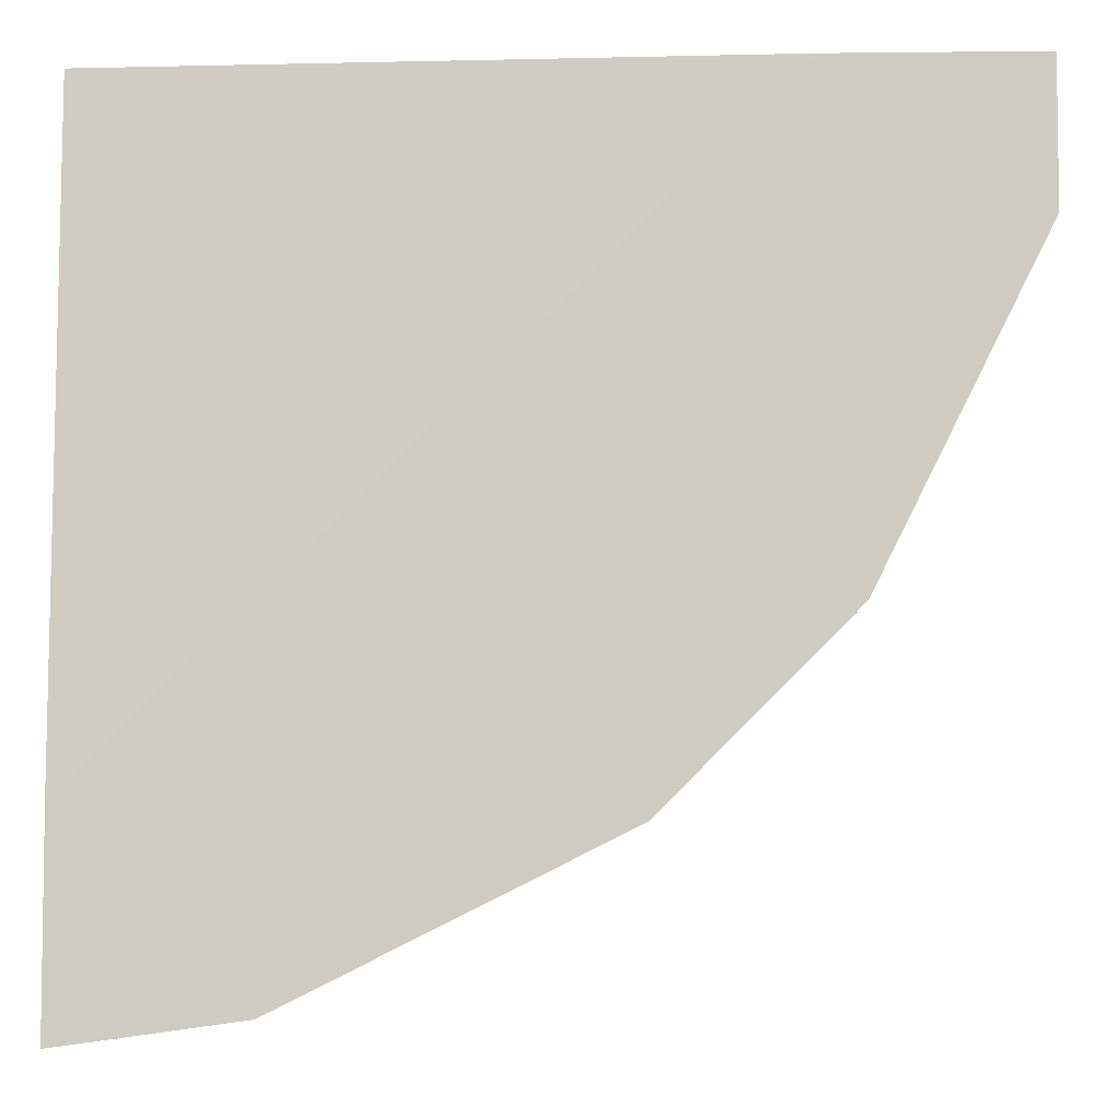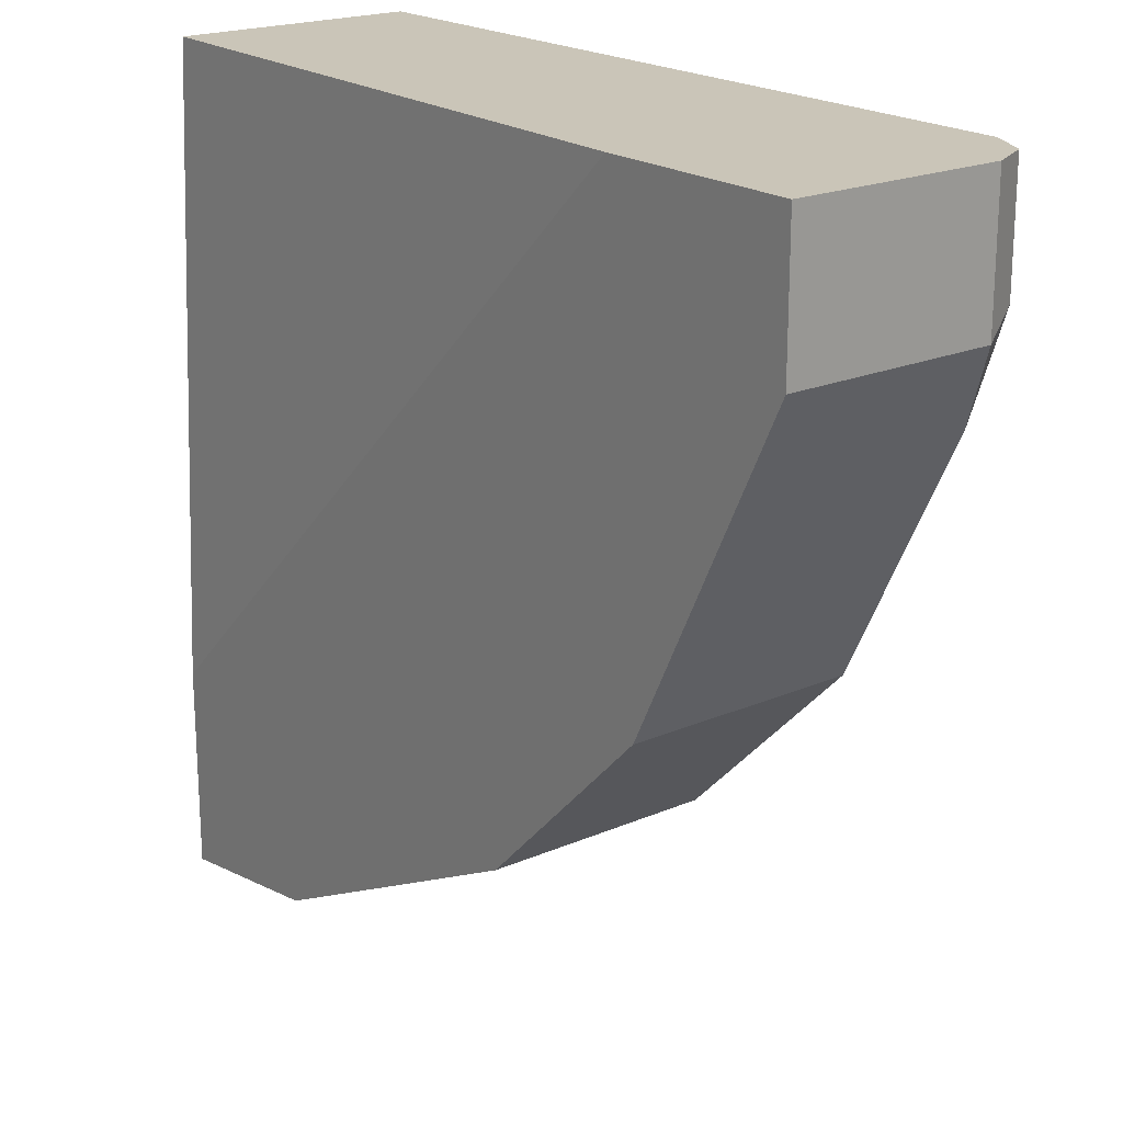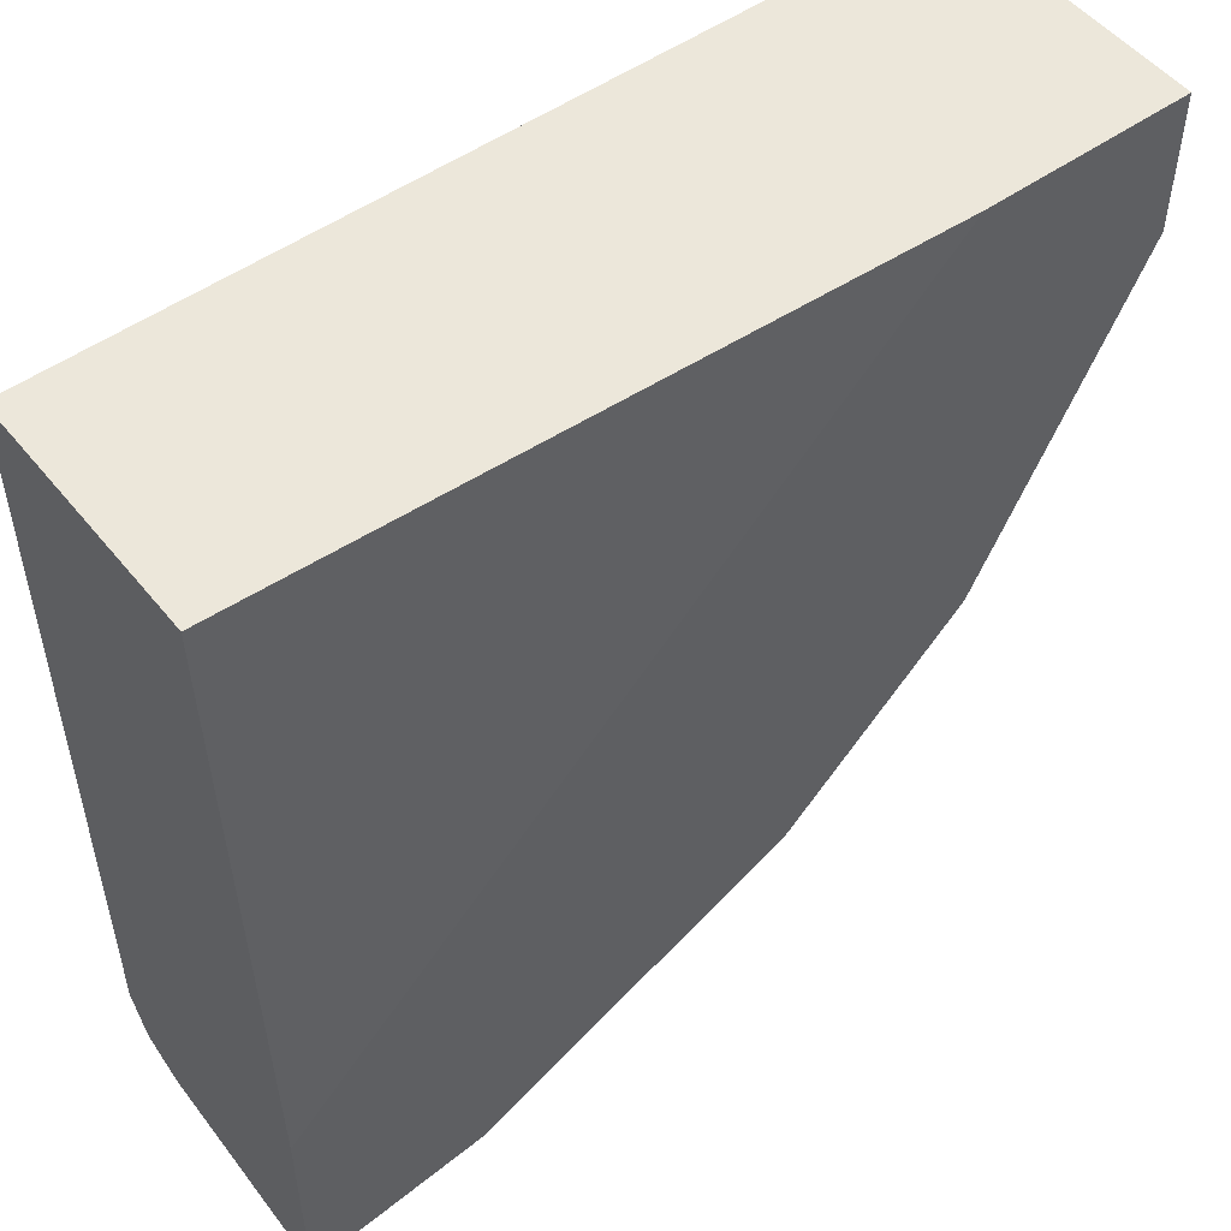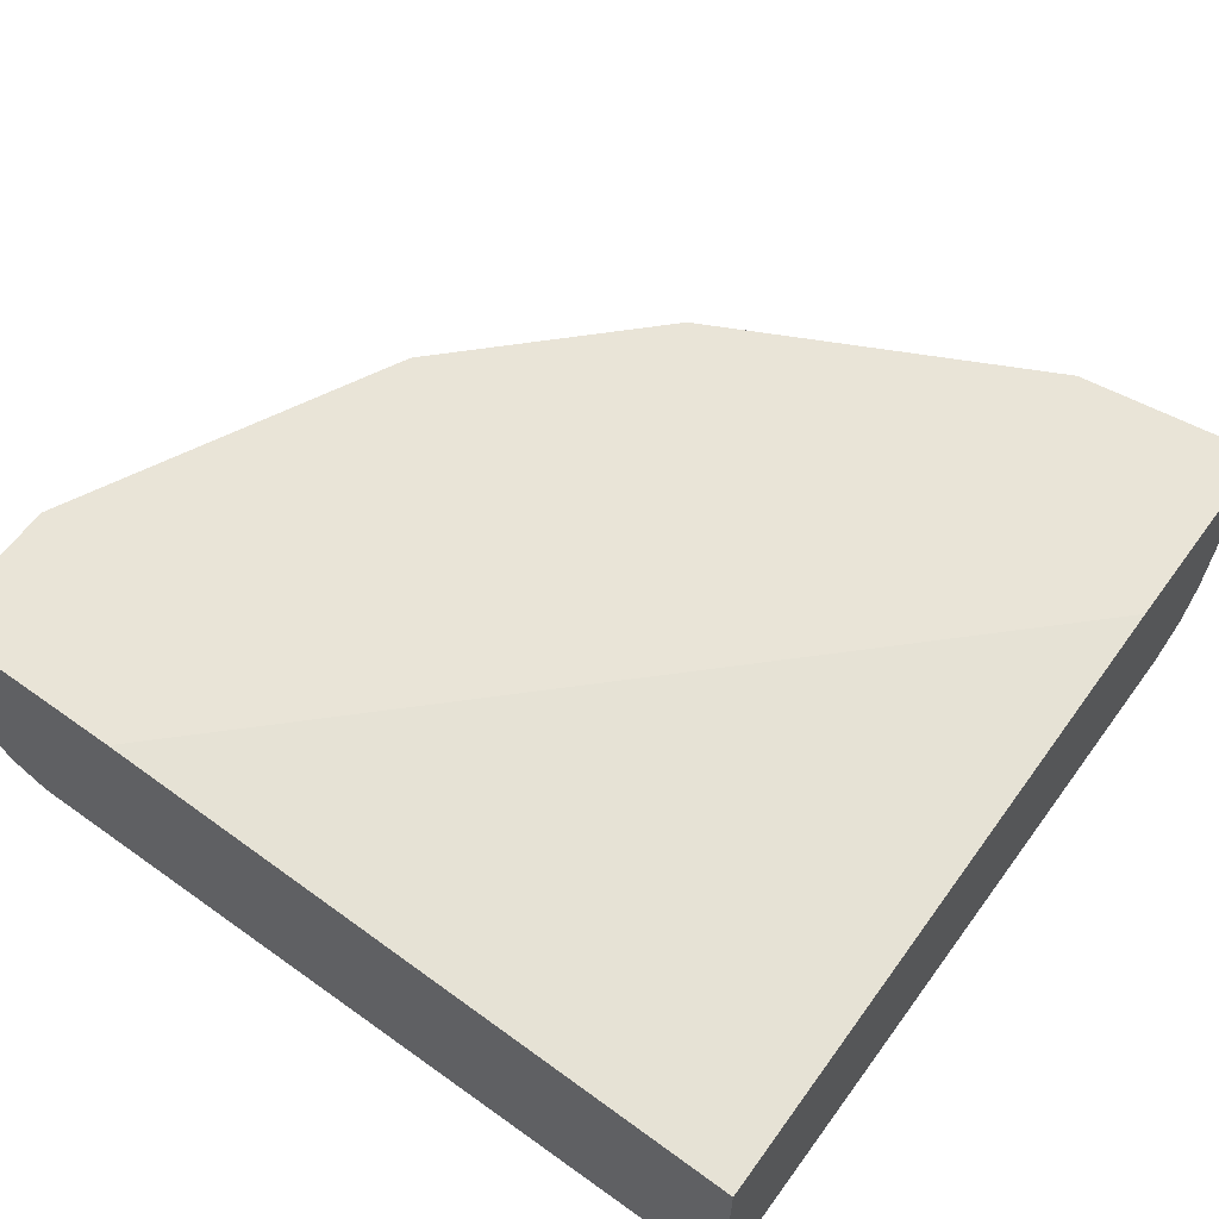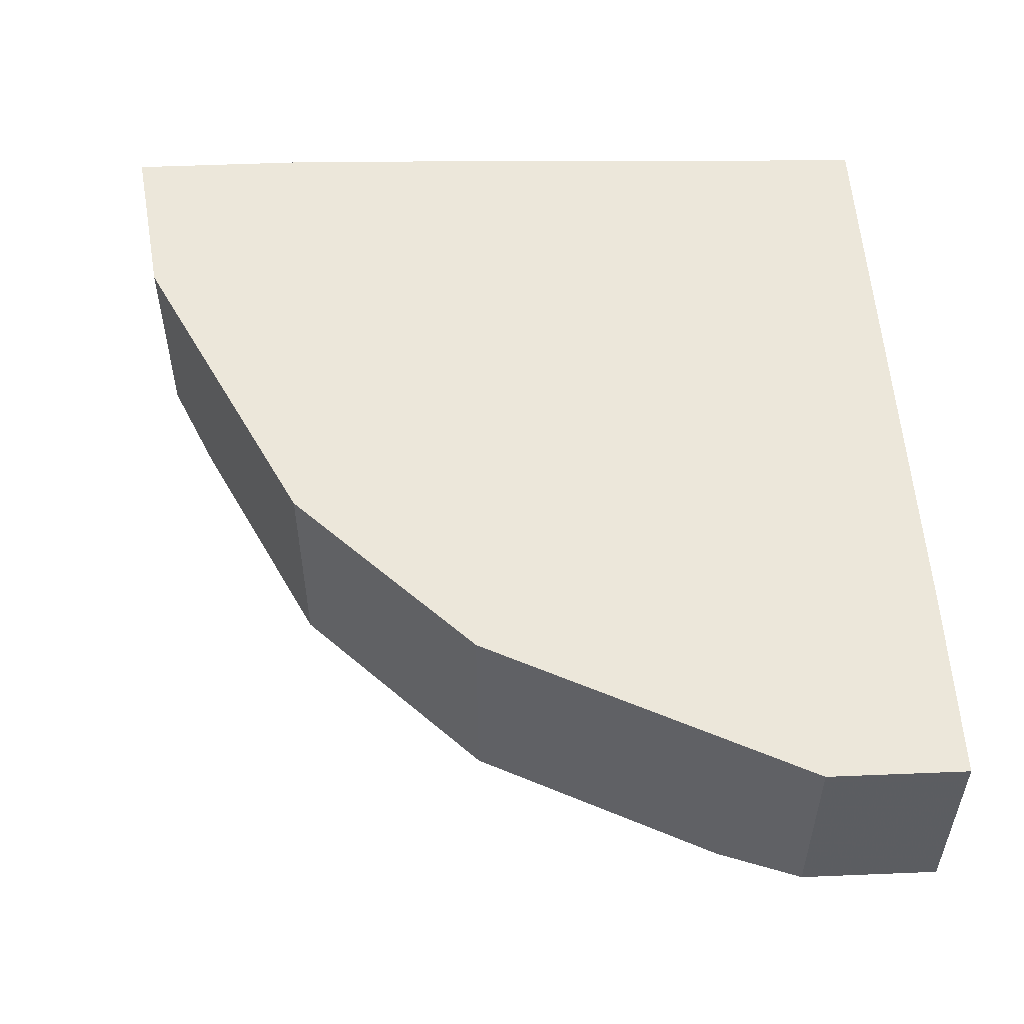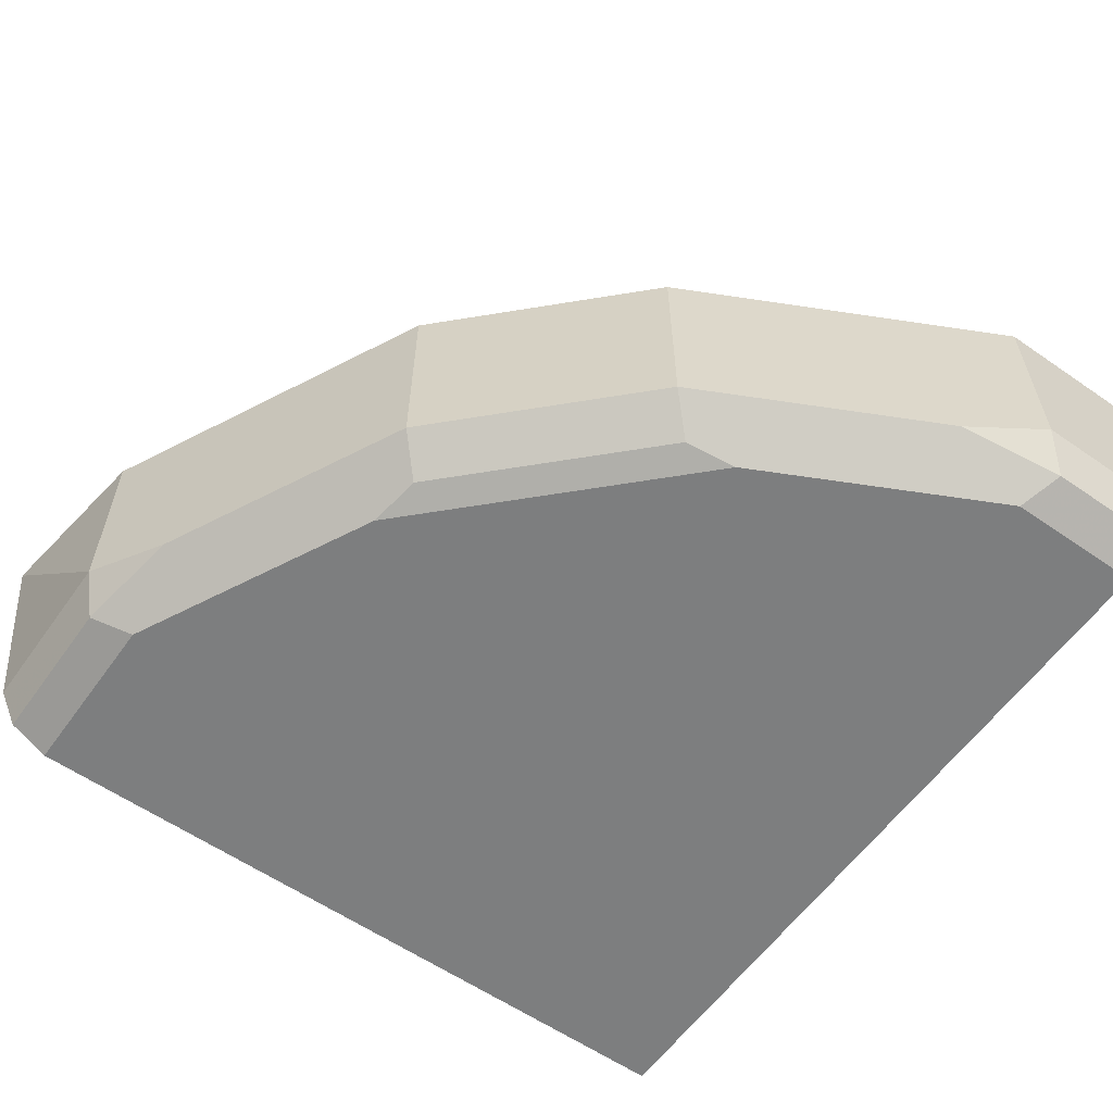
<metadata>
{"format":"obj","ext":"obj","renderer":"f3d","projection":"perspective","resolution":1024,"background":"white","views":[{"elev":-5.3,"azim":-178.0,"up":"+Z"},{"elev":20.3,"azim":-128.2,"up":"+Z"},{"elev":51.4,"azim":142.4,"up":"+Z"},{"elev":61.1,"azim":36.1,"up":"+Y"},{"elev":53.4,"azim":-92.5,"up":"+Y"},{"elev":-59.3,"azim":-125.4,"up":"+Y"}]}
</metadata>
<code>
v -0.0704 -0.4574 -0.3161
v -0.0704 -0.4574 -0.2032
v -0.0704 -0.5715 -0.3026
v -0.1681 -0.5715 -0.3026
v -0.1681 -0.4574 -0.3026
v -0.0704 -0.4707 0.1436
v -0.4269 -0.4574 0.1436
v -0.0704 -0.5747 -0.301
v -0.1569 -0.5939 -0.2914
v -0.213 -0.5827 -0.2801
v -0.1947 -0.4574 -0.2893
v -0.0704 -0.6052 0.1436
v -0.5379 -0.4574 0.1436
v -0.0704 -0.5939 -0.2914
v -0.1681 -0.6052 -0.2689
v -0.2354 -0.5715 -0.2689
v -0.2354 -0.6052 -0.2353
v -0.2802 -0.5827 -0.2465
v -0.2354 -0.4574 -0.2689
v -0.5043 -0.6052 0.1436
v -0.0704 -0.6052 -0.2689
v -0.5379 -0.4574 0.06722
v -0.5379 -0.5715 0.1436
v -0.3026 -0.5715 -0.2353
v -0.3026 -0.6052 -0.2017
v -0.3474 -0.5827 -0.2129
v -0.3026 -0.4574 -0.2353
v -0.5267 -0.5939 0.1436
v -0.5043 -0.6052 0.06722
v -0.5379 -0.5715 0.06722
v -0.4941 -0.4574 -0.02035
v -0.3229 -0.4574 -0.2252
v -0.4371 -0.6052 -0.06724
v -0.3642 -0.5995 -0.1625
v -0.3306 -0.5995 -0.1961
v -0.3474 -0.4574 -0.2129
v -0.4146 -0.5827 -0.1457
v -0.5267 -0.5939 0.07843
v -0.5155 -0.5827 0.0224
v -0.4605 -0.4574 -0.08758
v -0.4875 -0.5883 -0.01684
v -0.4539 -0.5883 -0.08407
v -0.4482 -0.5827 -0.1121
v -0.4314 -0.5995 -0.09523
v -0.4146 -0.4574 -0.1457
v -0.4482 -0.4574 -0.1121
f 25 44 34
f 24 26 32
f 20 28 38
f 24 32 27
f 23 38 28
f 23 30 38
f 22 31 30
f 20 38 29
f 25 33 44
f 16 24 27
f 18 25 26
f 16 27 19
f 13 30 23
f 13 22 30
f 12 15 21
f 25 34 35
f 12 17 15
f 12 25 17
f 18 26 24
f 25 35 26
f 33 42 43
f 26 35 34
f 40 46 43
f 12 33 25
f 39 42 41
f 39 43 42
f 38 39 41
f 37 46 45
f 37 43 46
f 34 44 37
f 33 43 44
f 33 41 42
f 33 38 41
f 31 43 39
f 31 40 43
f 30 39 38
f 30 31 39
f 29 38 33
f 26 45 36
f 26 37 45
f 26 34 37
f 26 36 32
f 12 29 33
f 37 44 43
f 11 16 19
f 1 22 13
f 1 31 22
f 1 40 31
f 1 46 40
f 1 45 46
f 1 36 45
f 1 32 36
f 1 27 32
f 1 19 27
f 1 11 19
f 1 5 11
f 1 4 5
f 1 3 4
f 1 8 3
f 1 14 8
f 1 21 14
f 1 12 21
f 12 20 29
f 1 2 6
f 1 13 7
f 1 7 2
f 1 6 12
f 3 8 4
f 2 7 6
f 10 18 24
f 10 25 18
f 10 17 25
f 10 16 11
f 9 21 15
f 9 14 21
f 9 17 10
f 9 15 17
f 10 24 16
f 6 20 12
f 6 28 20
f 6 23 28
f 6 13 23
f 6 7 13
f 4 8 9
f 4 11 5
f 4 10 11
f 4 9 10
f 8 14 9

</code>
